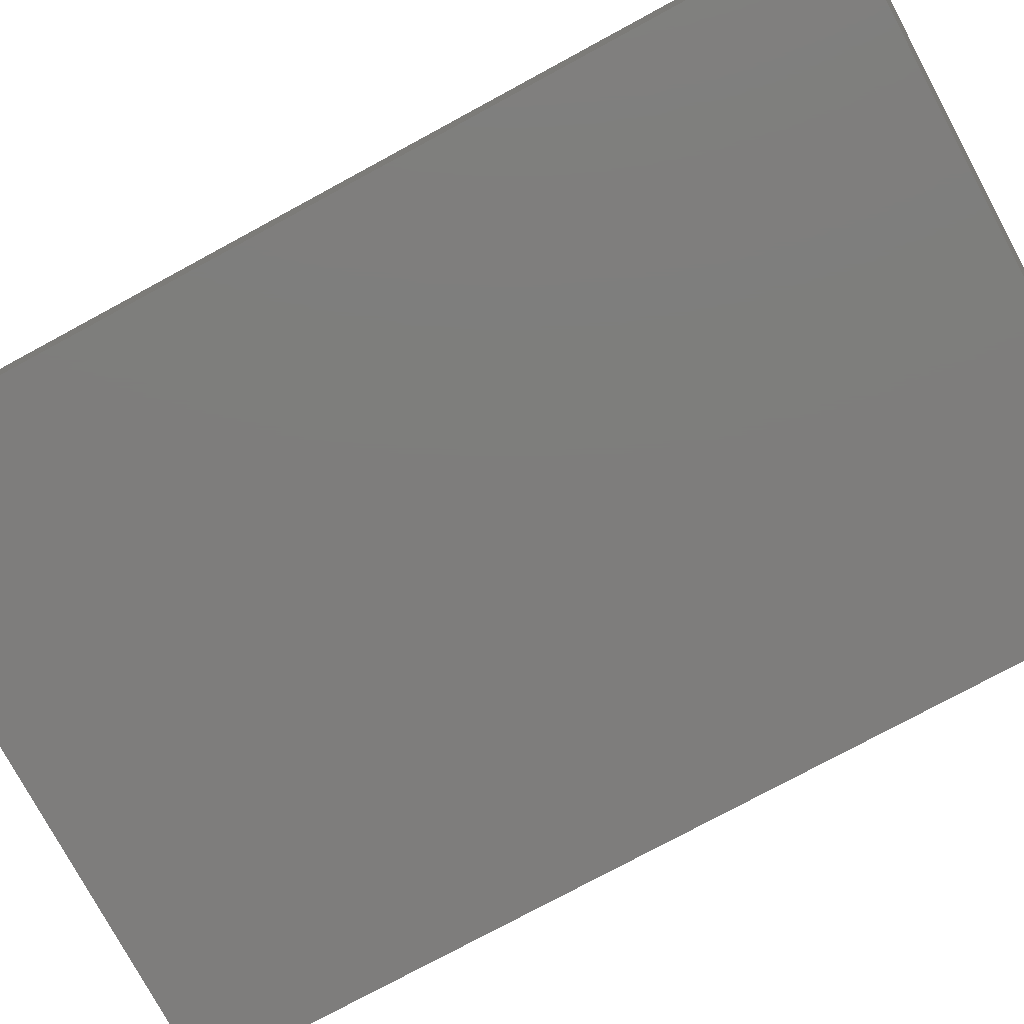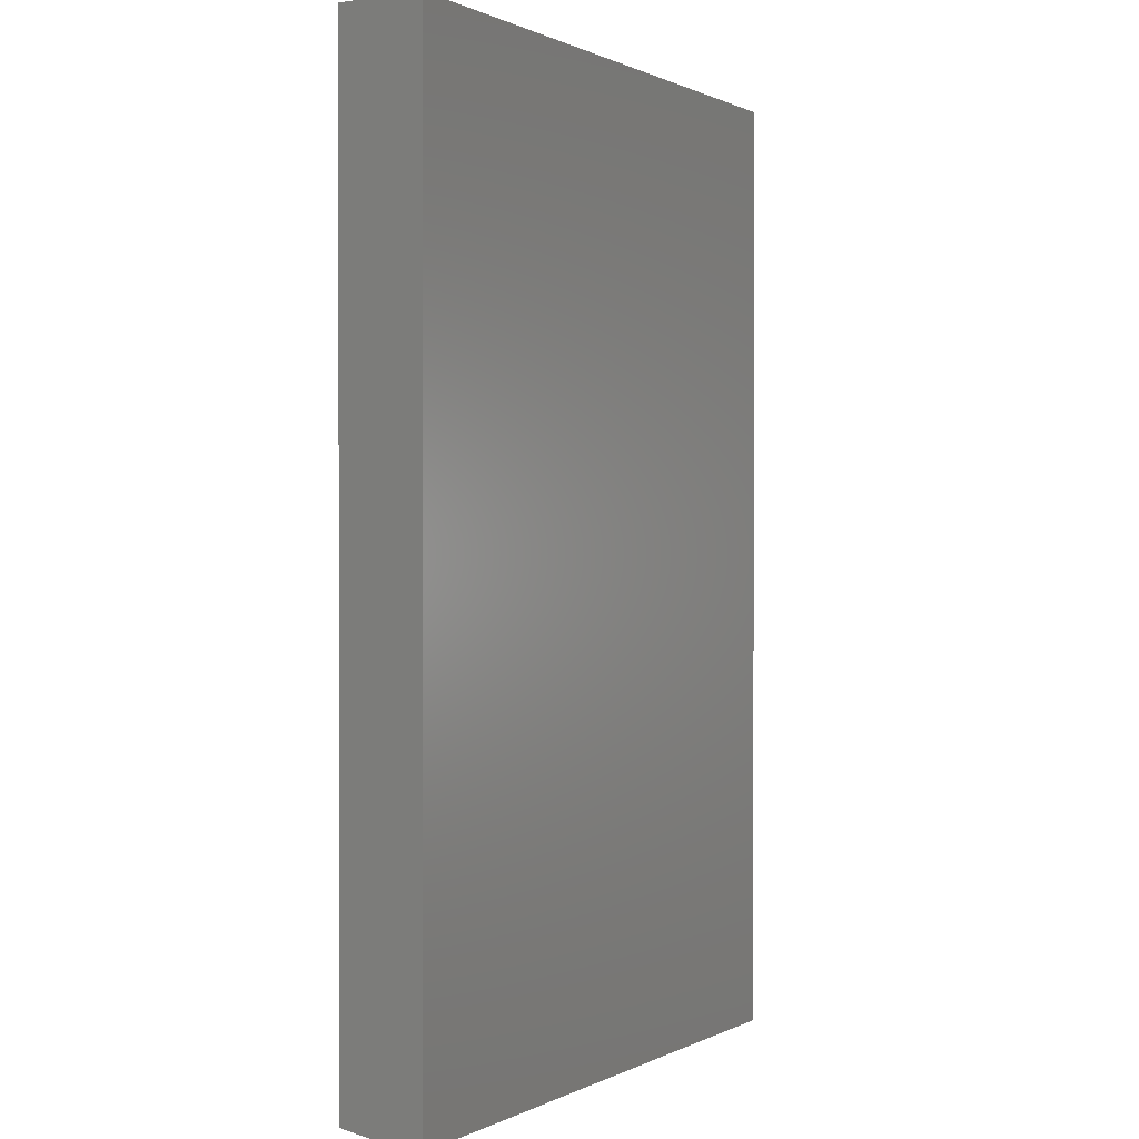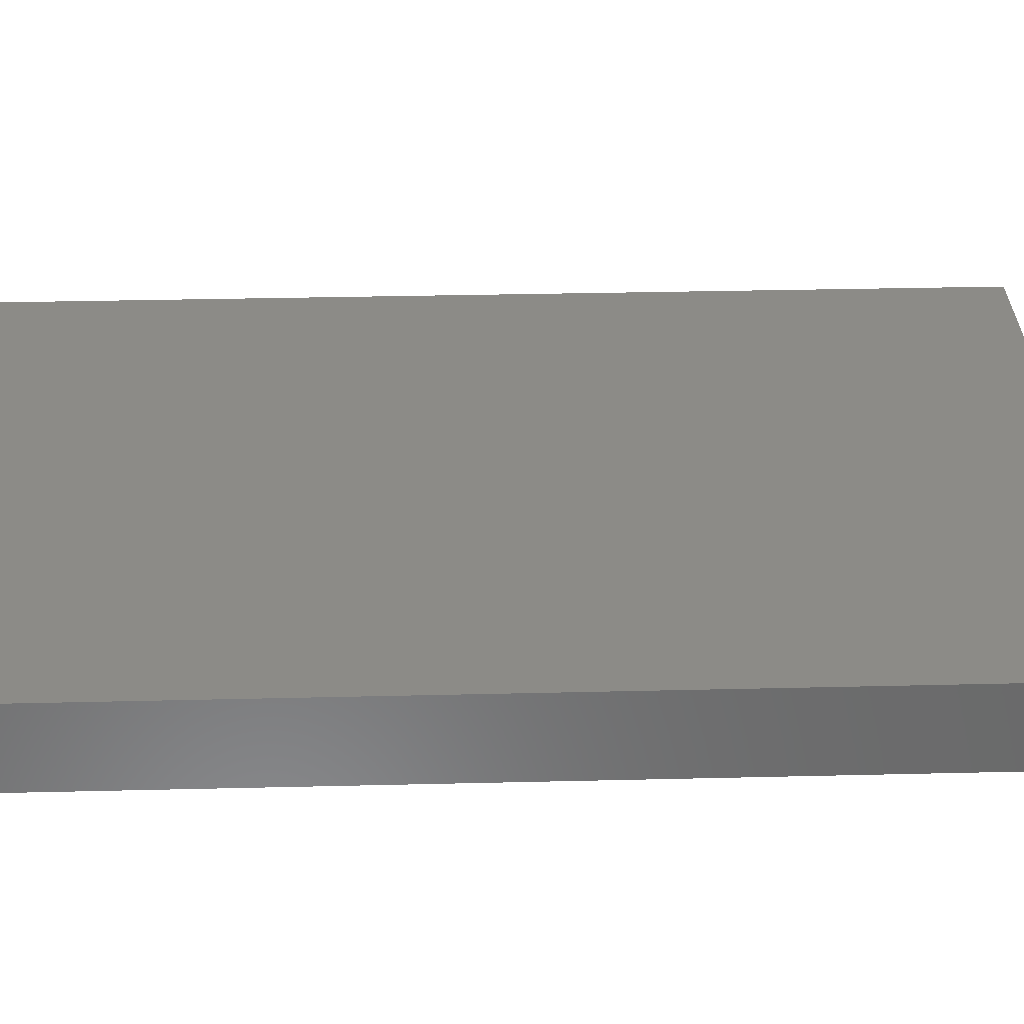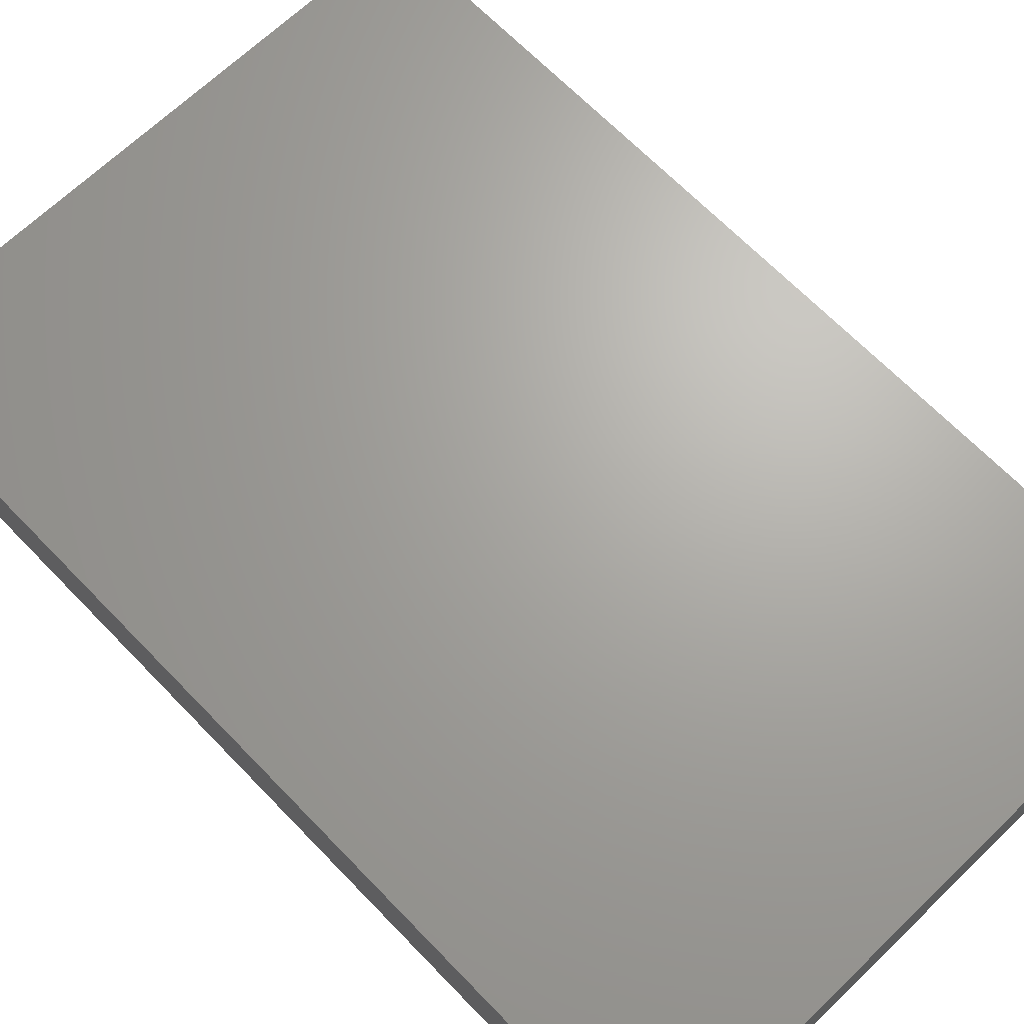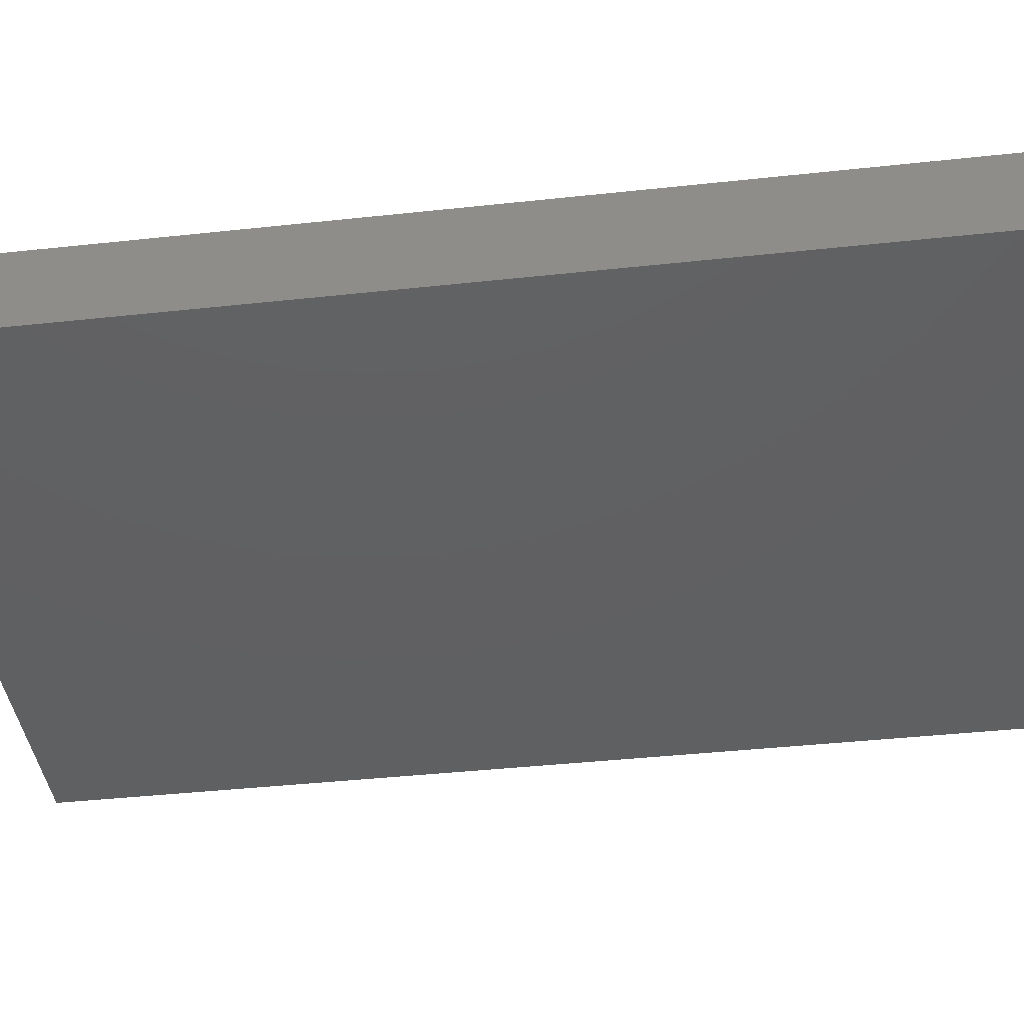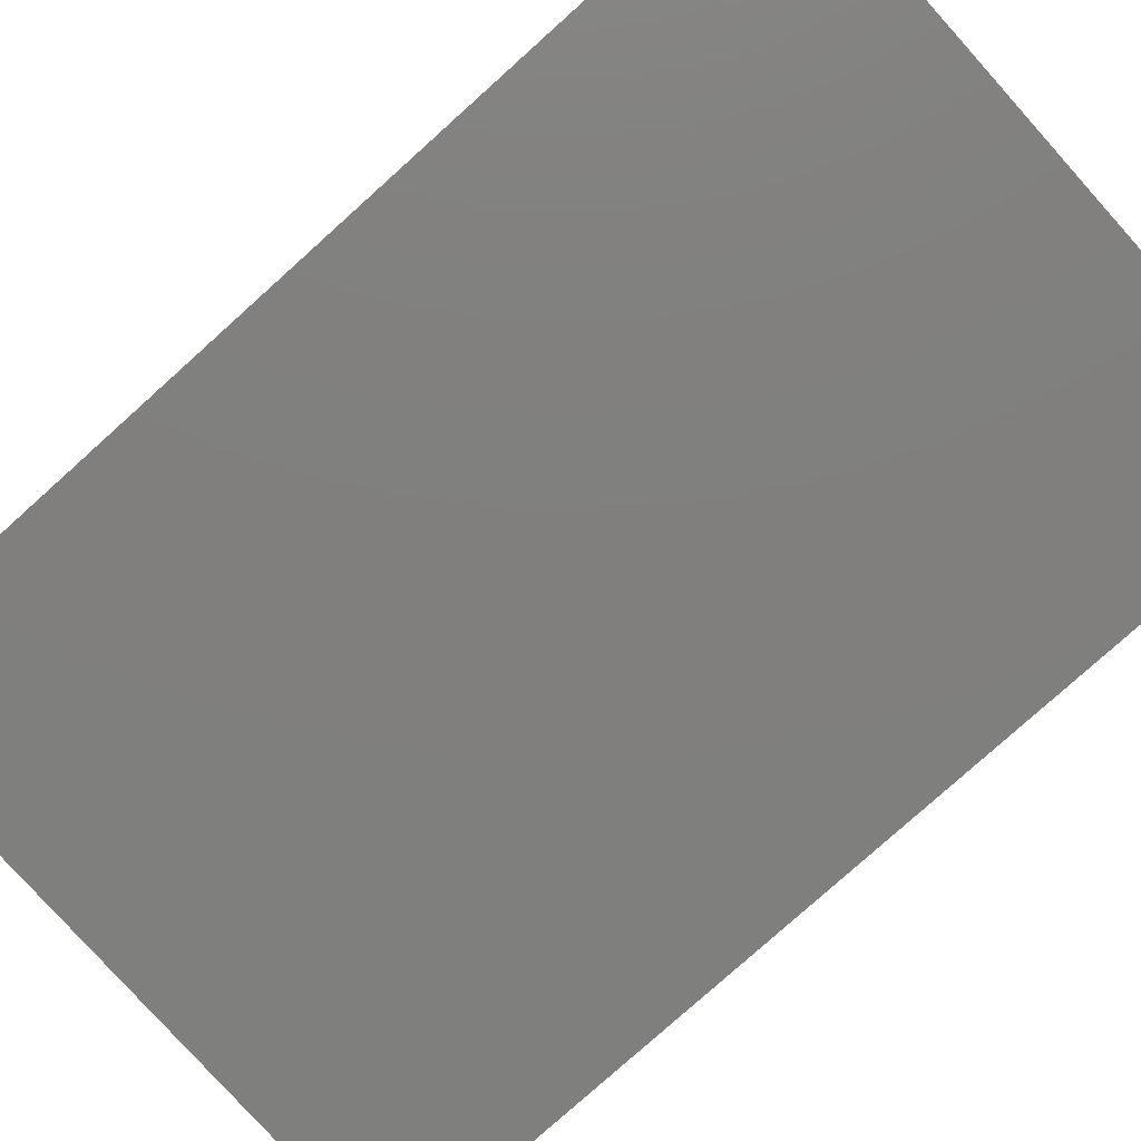
<metadata>
{"format":"stl","ext":"stl","renderer":"f3d","projection":"perspective","resolution":1024,"background":"white","views":[{"elev":-77.3,"azim":118.4,"up":"+Y"},{"elev":0.6,"azim":120.3,"up":"+Z"},{"elev":33.1,"azim":-91.9,"up":"+Y"},{"elev":67.2,"azim":-44.0,"up":"+Y"},{"elev":-41.2,"azim":97.5,"up":"+Y"},{"elev":-79.4,"azim":-48.1,"up":"+Y"}]}
</metadata>
<code>
# stl→obj: 10 verts, 16 faces
v -0.4844 -0.1328 -0.7344
v 0.4946 -0.1328 -0.7344
v -0.4844 -0.1328 0.75
v 0.4946 -0.1328 0.75
v -0.4844 1.665e-16 0.75
v -0.4844 0 -0.75
v -0.4844 -0.03906 -0.75
v 0.4946 2.209e-16 0.75
v 0.4946 5.434e-17 -0.75
v 0.4946 -0.03906 -0.75
f 1 2 3
f 3 2 4
f 3 5 1
f 1 5 6
f 1 6 7
f 8 4 9
f 9 4 2
f 9 2 10
f 7 6 10
f 10 6 9
f 2 1 10
f 10 1 7
f 6 5 9
f 9 5 8
f 4 8 3
f 3 8 5

</code>
